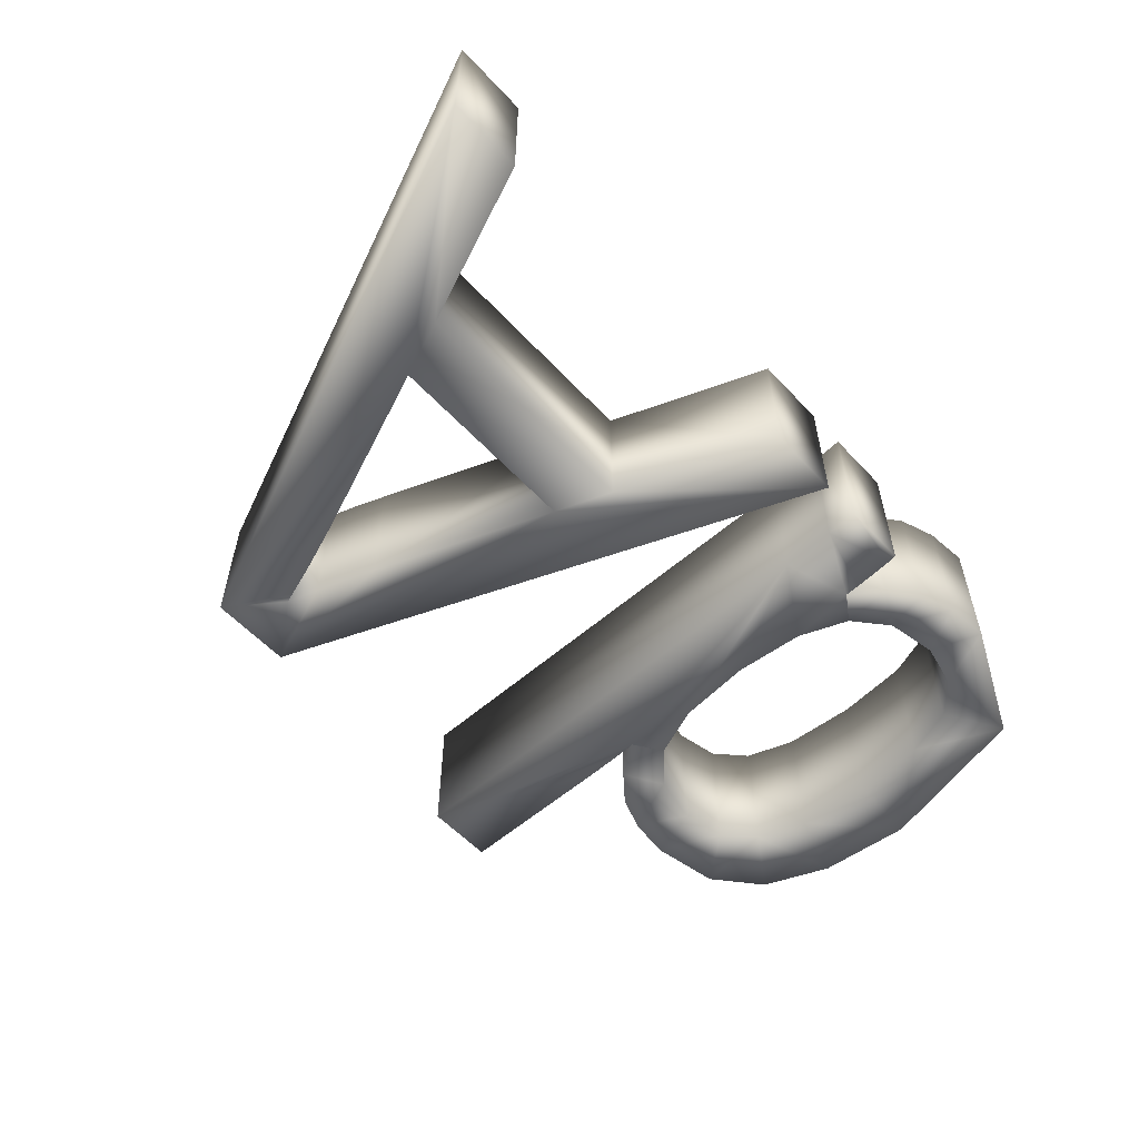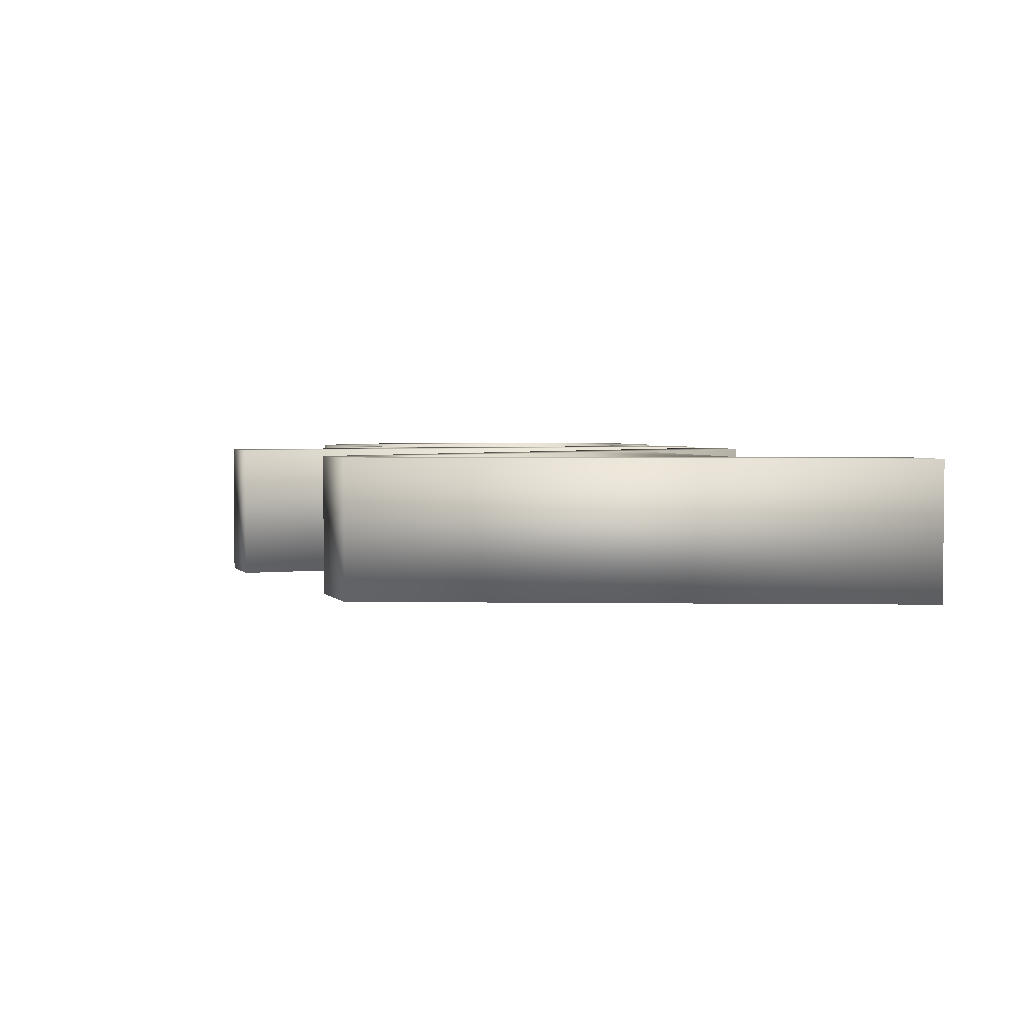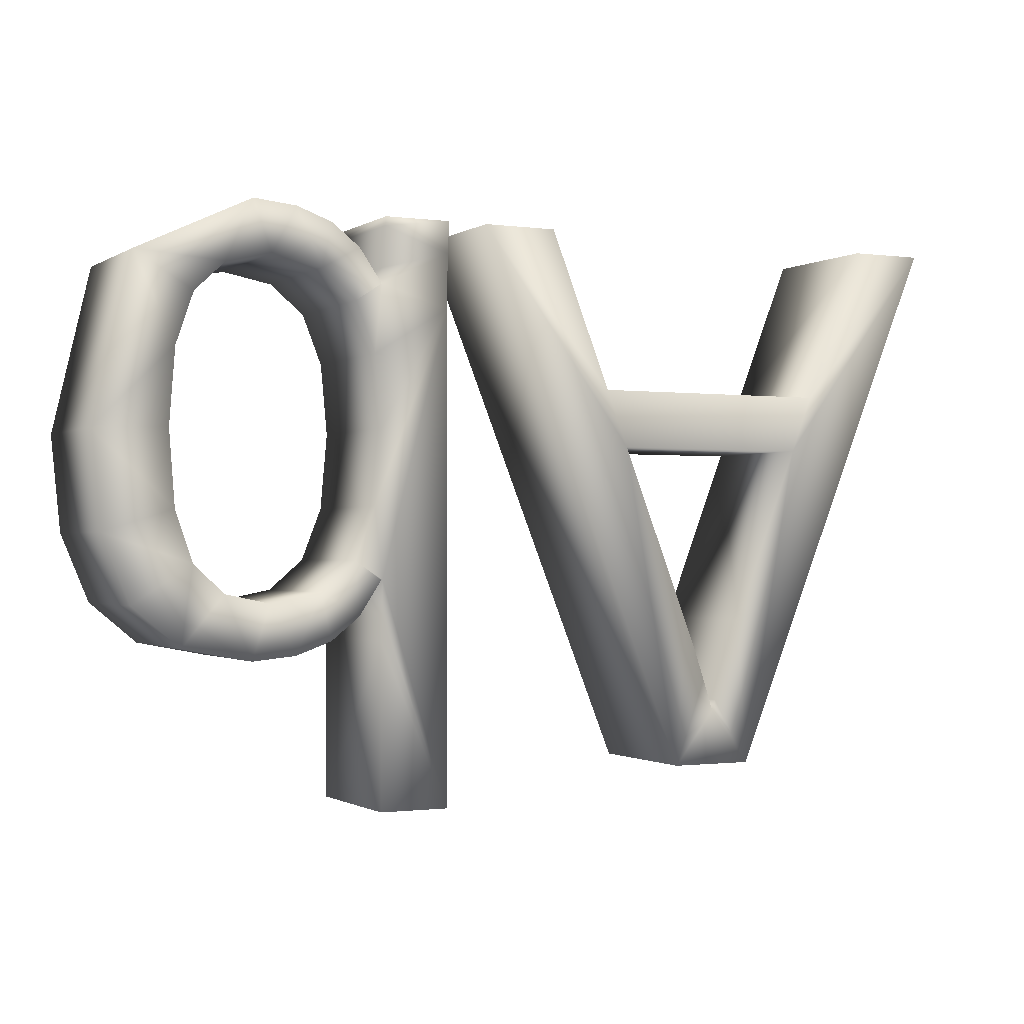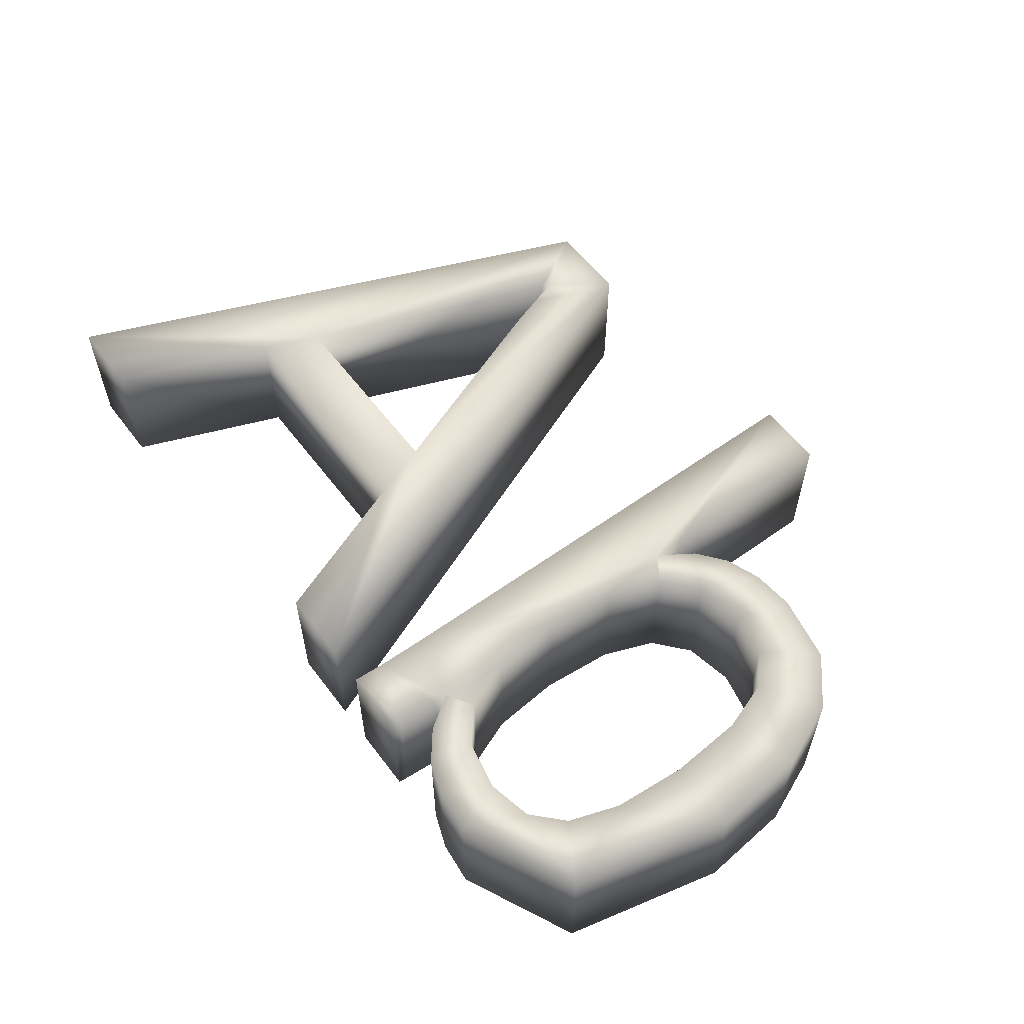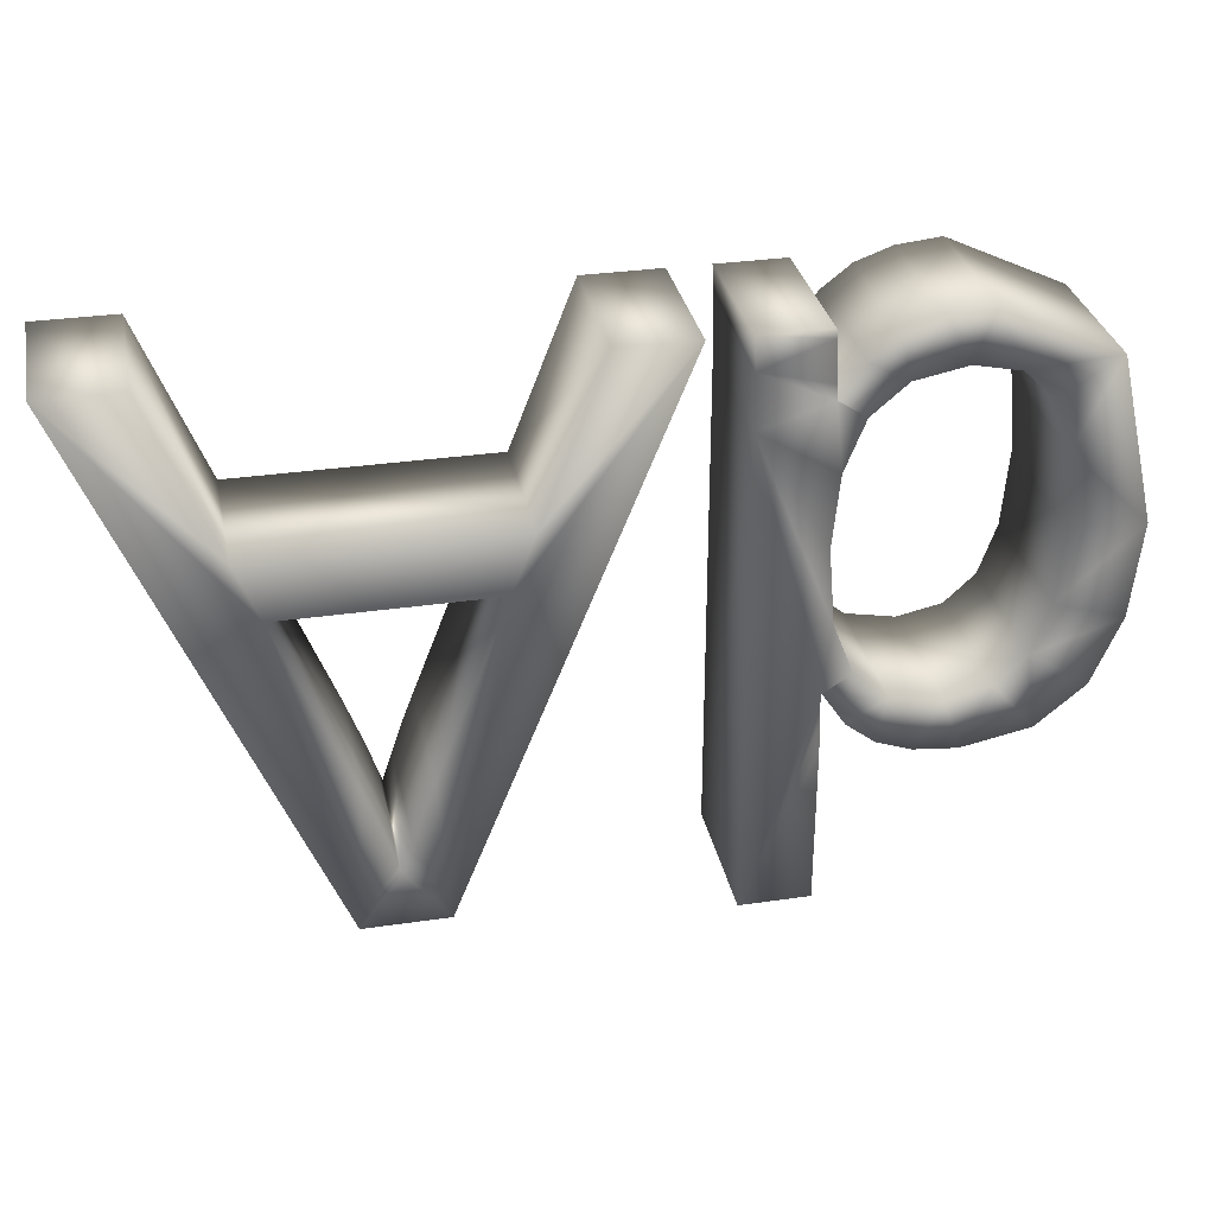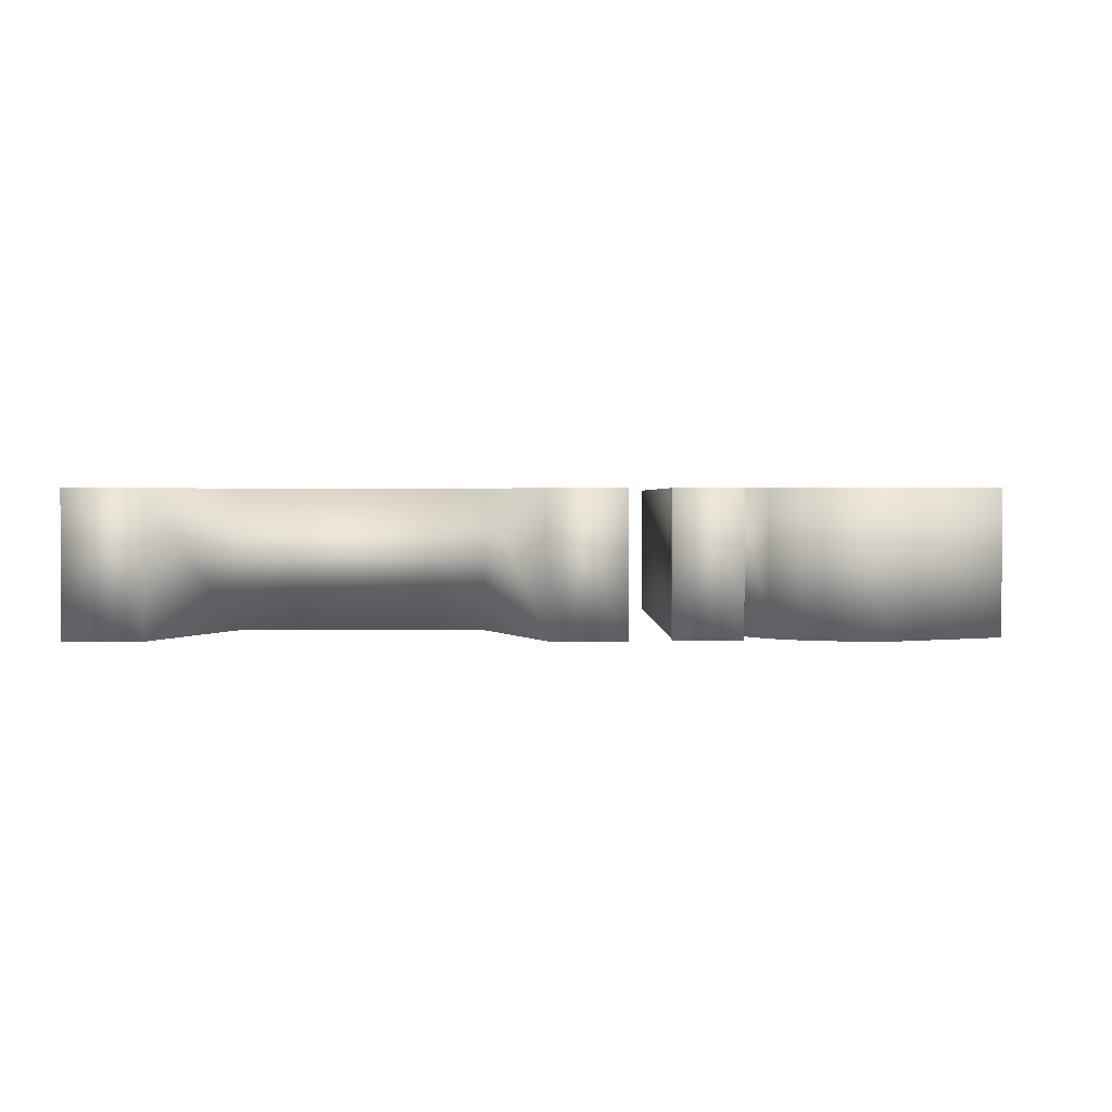
<metadata>
{"format":"obj","ext":"obj","renderer":"f3d","projection":"perspective","resolution":1024,"background":"white","views":[{"elev":-56.7,"azim":-47.8,"up":"+Y"},{"elev":3.3,"azim":-109.6,"up":"+Y"},{"elev":-1.0,"azim":153.3,"up":"+Z"},{"elev":58.0,"azim":53.3,"up":"+Y"},{"elev":31.8,"azim":-11.6,"up":"+Z"},{"elev":1.6,"azim":-0.6,"up":"+Y"}]}
</metadata>
<code>
g Ab_Mesh
v 0.1903 -0.075 -0.2025
v 0.1716 -0.075 -0.146
v 0.1447 -0.075 -0.198
v 0.2626 -0.075 -0.1885
v 0.2189 -0.075 -0.136
v 0.05153 -0.075 -0.1236
v 0.05316 -0.075 -0.1236
v 0.08143 -0.075 -0.1037
v 0.07681 -0.075 -0.1599
v 0.1181 -0.075 -0.1354
v 0.1071 -0.075 -0.1842
v 0.2509 -0.075 -0.1061
v -0.02069 -0.075 0.2122
v 0.05235 -0.075 0.1775
v 0.05194 -0.075 0.1934
v -0.02008 -0.075 0.1551
v 0.06007 -0.075 0.1059
v 0.05275 -0.075 -0.1571
v -0.02008 -0.075 -0.358
v 0.05316 -0.075 -0.1859
v 0.05316 -0.075 -0.358
v -0.4709 -0.075 0.07818
v -0.5368 -0.075 0.2458
v -0.6174 -0.075 0.2458
v 0.04928 -0.075 0.2363
v -0.02252 -0.075 0.2458
v 0.3117 -0.075 0.1964
v 0.2184 -0.075 0.1896
v 0.2507 -0.075 0.1589
v 0.04828 -0.075 0.2458
v 0.05072 -0.075 0.2159
v 0.1445 -0.075 0.2494
v 0.1071 -0.075 0.2359
v 0.1171 -0.075 0.1895
v 0.08082 -0.075 0.1585
v 0.05316 -0.075 0.1775
v 0.07701 -0.075 0.2122
v 0.1707 -0.075 0.1998
v 0.1903 -0.075 0.2539
v 0.2692 -0.075 0.1053
v 0.2753 -0.075 0.0261
v 0.3522 -0.075 0.02366
v 0.06022 -0.075 -0.04894
v 0.05316 -0.075 0.03058
v 0.3424 -0.075 -0.07579
v 0.2692 -0.075 -0.05312
v 0.313 -0.075 -0.1464
v -0.3834 -0.075 -0.3275
v -0.4473 -0.075 0.01756
v -0.2097 -0.075 0.07818
v -0.2329 -0.075 0.01756
v -0.1442 -0.075 0.2458
v -0.06487 -0.075 0.2458
v -0.2951 -0.075 -0.3275
v -0.3741 -0.075 -0.1708
v -0.3566 -0.075 -0.2189
v -0.3403 -0.075 -0.2689
v -0.3293 -0.075 -0.2351
v -0.344 -0.075 -0.2575
v -0.3179 -0.075 -0.2015
v -0.3065 -0.075 -0.1716
v 0.1447 0.075 -0.198
v 0.1716 0.075 -0.146
v 0.1903 0.075 -0.2025
v 0.2189 0.075 -0.136
v 0.2626 0.075 -0.1885
v 0.08143 0.075 -0.1037
v 0.05316 0.075 -0.1236
v 0.05153 0.075 -0.1236
v 0.07681 0.075 -0.1599
v 0.1071 0.075 -0.1842
v 0.1181 0.075 -0.1354
v 0.2509 0.075 -0.1061
v 0.05194 0.075 0.1934
v 0.05235 0.075 0.1775
v -0.02069 0.075 0.2122
v 0.06007 0.075 0.1059
v -0.02008 0.075 0.1551
v 0.05316 0.075 -0.1859
v -0.02008 0.075 -0.358
v 0.05275 0.075 -0.1571
v 0.05316 0.075 -0.358
v -0.6174 0.075 0.2458
v -0.5368 0.075 0.2458
v -0.4709 0.075 0.07818
v -0.02252 0.075 0.2458
v 0.04928 0.075 0.2363
v 0.2507 0.075 0.1589
v 0.2184 0.075 0.1896
v 0.3117 0.075 0.1964
v 0.04828 0.075 0.2458
v 0.05072 0.075 0.2159
v 0.1171 0.075 0.1895
v 0.1071 0.075 0.2359
v 0.1445 0.075 0.2494
v 0.08082 0.075 0.1585
v 0.05316 0.075 0.1775
v 0.07701 0.075 0.2122
v 0.1707 0.075 0.1998
v 0.1903 0.075 0.2539
v 0.3522 0.075 0.02366
v 0.2753 0.075 0.0261
v 0.2692 0.075 0.1053
v 0.06022 0.075 -0.04894
v 0.05316 0.075 0.03058
v 0.2692 0.075 -0.05312
v 0.3424 0.075 -0.07579
v 0.313 0.075 -0.1464
v -0.4473 0.075 0.01756
v -0.3834 0.075 -0.3275
v -0.2329 0.075 0.01756
v -0.2097 0.075 0.07818
v -0.06487 0.075 0.2458
v -0.1442 0.075 0.2458
v -0.2951 0.075 -0.3275
v -0.3566 0.075 -0.2189
v -0.3741 0.075 -0.1708
v -0.3293 0.075 -0.2351
v -0.3403 0.075 -0.2689
v -0.344 0.075 -0.2575
v -0.3179 0.075 -0.2015
v -0.3065 0.075 -0.1716
f 1 2 3
f 4 5 1
f 6 7 8
f 8 7 9
f 3 10 11
f 4 12 5
f 13 14 15
f 14 16 17
f 18 19 20
f 20 19 21
f 18 6 19
f 19 6 16
f 22 23 24
f 25 26 13
f 27 28 29
f 25 30 26
f 31 25 13
f 32 33 34
f 15 31 13
f 13 16 14
f 14 17 35
f 14 35 36
f 37 35 34
f 34 38 32
f 38 39 32
f 40 41 42
f 33 37 34
f 37 36 35
f 16 6 43
f 17 16 44
f 44 16 43
f 8 43 6
f 45 42 46
f 10 9 11
f 8 9 10
f 2 10 3
f 5 2 1
f 4 47 12
f 46 12 45
f 12 47 45
f 41 46 42
f 40 42 27
f 29 40 27
f 38 28 39
f 28 27 39
f 24 48 49
f 22 24 49
f 50 49 51
f 52 50 53
f 51 54 53
f 50 51 53
f 55 48 56
f 22 49 50
f 49 48 55
f 57 54 58
f 56 48 59
f 59 48 57
f 57 48 54
f 58 54 60
f 60 54 61
f 61 54 51
f 62 63 64
f 64 65 66
f 67 68 69
f 70 68 67
f 71 72 62
f 65 73 66
f 74 75 76
f 77 78 75
f 79 80 81
f 82 80 79
f 80 69 81
f 78 69 80
f 83 84 85
f 76 86 87
f 88 89 90
f 86 91 87
f 76 87 92
f 93 94 95
f 76 92 74
f 75 78 76
f 96 77 75
f 97 96 75
f 93 96 98
f 95 99 93
f 95 100 99
f 101 102 103
f 93 98 94
f 96 97 98
f 104 69 78
f 105 78 77
f 104 78 105
f 69 104 67
f 106 101 107
f 71 70 72
f 72 70 67
f 62 72 63
f 64 63 65
f 73 108 66
f 107 73 106
f 107 108 73
f 101 106 102
f 90 101 103
f 90 103 88
f 100 89 99
f 100 90 89
f 109 110 83
f 109 83 85
f 111 109 112
f 113 112 114
f 113 115 111
f 113 111 112
f 116 110 117
f 112 109 85
f 117 110 109
f 118 115 119
f 120 110 116
f 119 110 120
f 115 110 119
f 121 115 118
f 122 115 121
f 111 115 122
f 42 90 27
f 42 101 90
f 45 101 42
f 45 107 101
f 47 107 45
f 47 108 107
f 4 108 47
f 4 66 108
f 1 66 4
f 1 64 66
f 3 64 1
f 3 62 64
f 11 62 3
f 11 71 62
f 9 71 11
f 9 70 71
f 7 70 9
f 7 68 70
f 6 68 7
f 6 69 68
f 18 69 6
f 18 81 69
f 20 81 18
f 20 79 81
f 21 79 20
f 21 82 79
f 19 82 21
f 19 80 82
f 16 80 19
f 16 78 80
f 13 78 16
f 13 76 78
f 26 76 13
f 26 86 76
f 30 86 26
f 30 91 86
f 25 91 30
f 25 87 91
f 31 87 25
f 31 92 87
f 15 92 31
f 15 74 92
f 14 74 15
f 14 75 74
f 36 75 14
f 36 97 75
f 37 97 36
f 37 98 97
f 33 98 37
f 33 94 98
f 32 94 33
f 32 95 94
f 39 95 32
f 39 100 95
f 27 100 39
f 27 90 100
f 35 96 34
f 93 34 96
f 17 77 35
f 96 35 77
f 44 105 17
f 77 17 105
f 43 104 44
f 105 44 104
f 8 67 43
f 104 43 67
f 10 72 8
f 67 8 72
f 2 63 10
f 72 10 63
f 5 65 2
f 63 2 65
f 12 73 5
f 65 5 73
f 46 106 12
f 73 12 106
f 41 102 46
f 106 46 102
f 40 103 41
f 102 41 103
f 29 88 40
f 103 40 88
f 28 89 29
f 88 29 89
f 38 99 28
f 89 28 99
f 34 93 38
f 99 38 93
f 50 85 22
f 50 112 85
f 52 112 50
f 52 114 112
f 53 114 52
f 53 113 114
f 54 113 53
f 54 115 113
f 48 115 54
f 48 110 115
f 24 110 48
f 24 83 110
f 23 83 24
f 23 84 83
f 22 84 23
f 22 85 84
f 55 117 49
f 109 49 117
f 56 116 55
f 117 55 116
f 59 120 56
f 116 56 120
f 57 119 59
f 120 59 119
f 58 118 57
f 119 57 118
f 60 121 58
f 118 58 121
f 61 122 60
f 121 60 122
f 51 111 61
f 122 61 111
f 49 109 51
f 111 51 109

</code>
